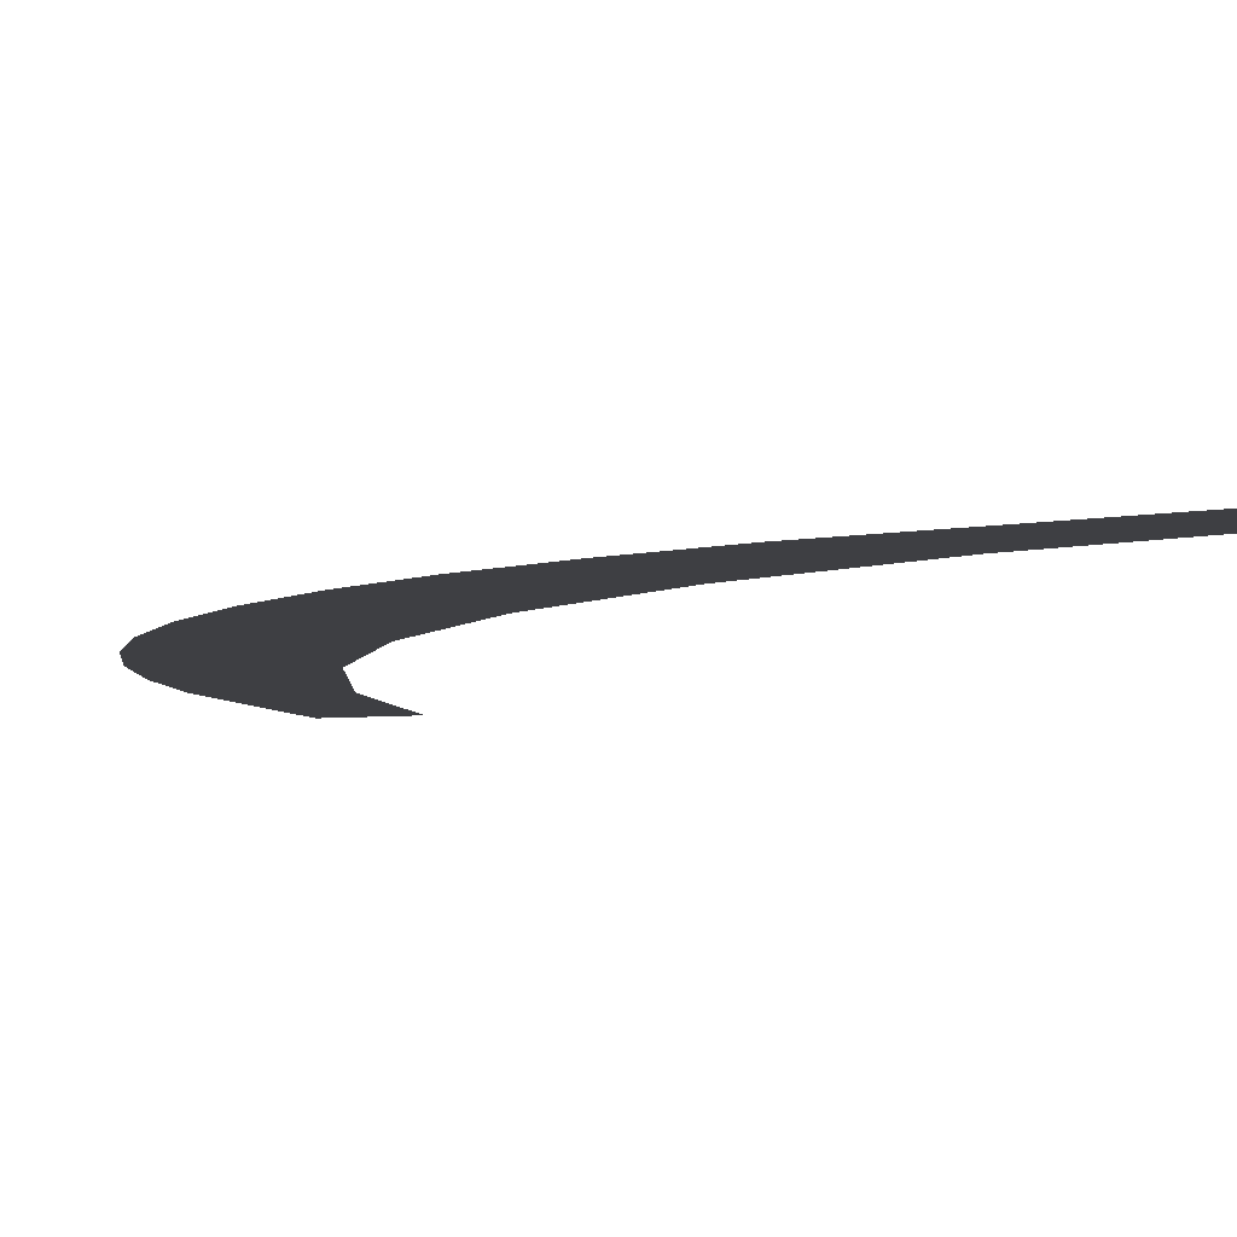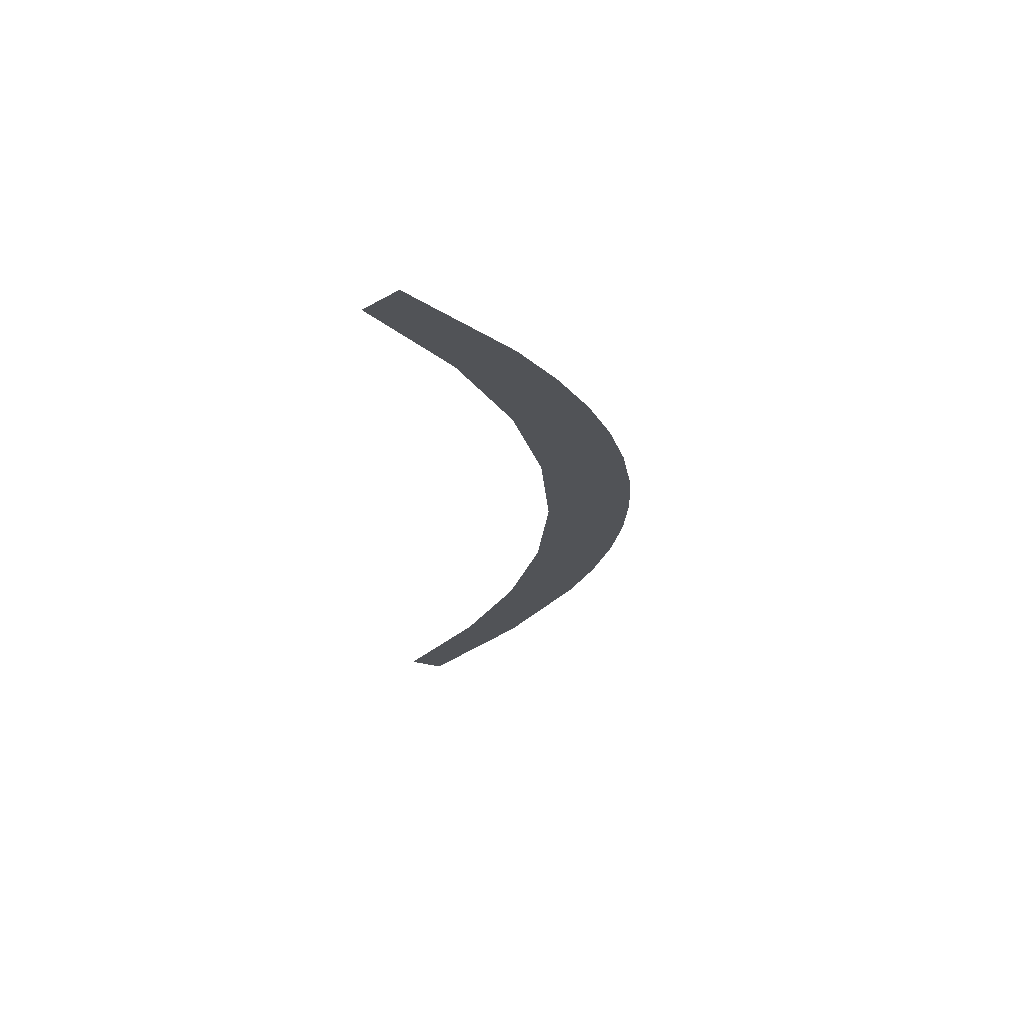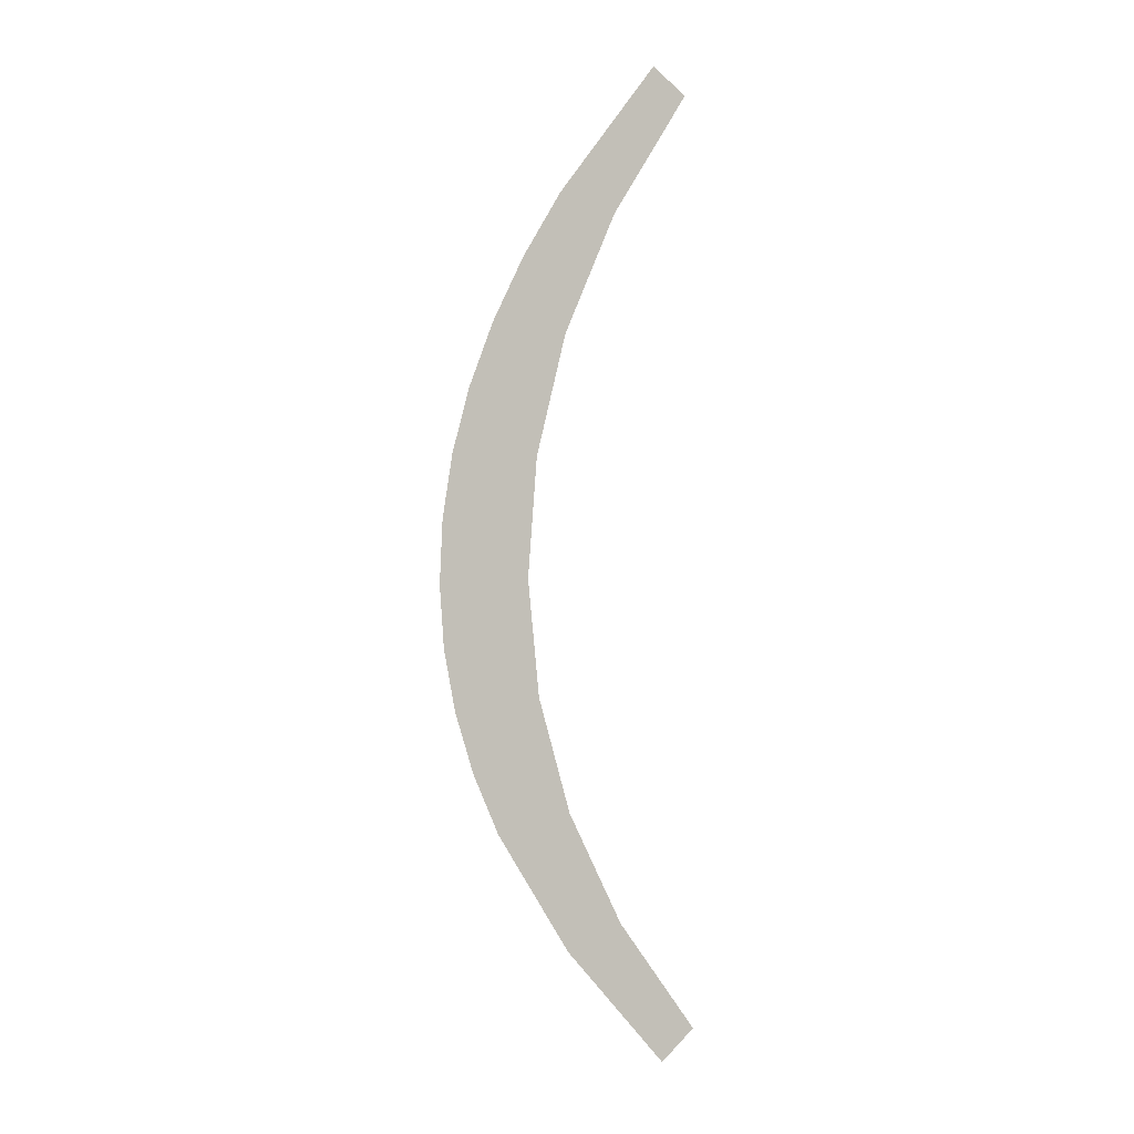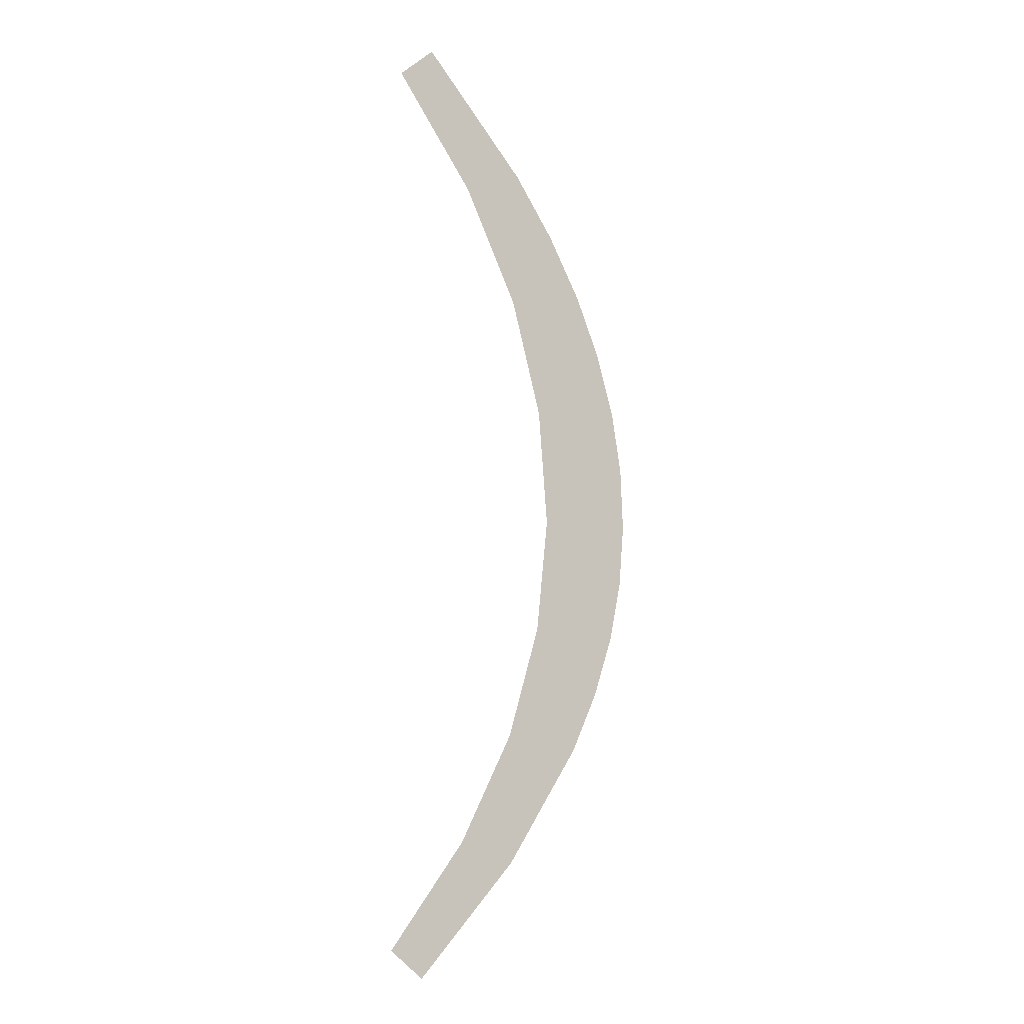
<metadata>
{"format":"obj","ext":"obj","renderer":"f3d","projection":"perspective","resolution":1024,"background":"white","views":[{"elev":-2.8,"azim":155.9,"up":"+Y"},{"elev":65.2,"azim":-6.8,"up":"+Z"},{"elev":2.2,"azim":160.4,"up":"+Z"},{"elev":-4.1,"azim":-18.5,"up":"+Z"}]}
</metadata>
<code>
o mesh36/mesh36-geometry#mesh36-geometry
v 0.2397 -0.1839 0.02527
v 0.2408 -0.184 0.02868
v 0.2389 -0.1839 0.02601
v 0.2421 -0.184 0.0281
v 0.242 -0.1841 0.03139
v 0.2428 -0.1841 0.03414
v 0.2438 -0.184 0.03097
v 0.243 -0.1842 0.03694
v 0.2431 -0.1844 0.04446
v 0.2438 -0.1844 0.04292
v 0.2428 -0.1843 0.0398
v 0.2444 -0.1841 0.03241
v 0.2421 -0.1845 0.04601
v 0.2444 -0.1843 0.04139
v 0.242 -0.1844 0.04268
v 0.2448 -0.1841 0.03388
v 0.2408 -0.1845 0.04558
v 0.2448 -0.1843 0.03986
v 0.2397 -0.1846 0.04913
v 0.2451 -0.1842 0.03535
v 0.2389 -0.1845 0.04848
v 0.2451 -0.1843 0.03835
v 0.2452 -0.1842 0.03683
f 1 2 3
f 2 1 4
f 3 2 1
f 4 1 2
f 2 4 5
f 5 4 2
f 5 4 6
f 6 4 5
f 6 4 7
f 7 4 6
f 6 7 8
f 8 7 6
f 8 7 9
f 9 7 8
f 9 7 10
f 10 7 9
f 9 11 8
f 8 11 9
f 10 7 12
f 12 7 10
f 13 11 9
f 9 11 13
f 10 12 14
f 14 12 10
f 13 15 11
f 11 15 13
f 14 12 16
f 16 12 14
f 13 17 15
f 15 17 13
f 14 16 18
f 18 16 14
f 19 17 13
f 13 17 19
f 18 16 20
f 20 16 18
f 17 19 21
f 21 19 17
f 18 20 22
f 22 20 18
f 22 20 23
f 23 20 22

</code>
